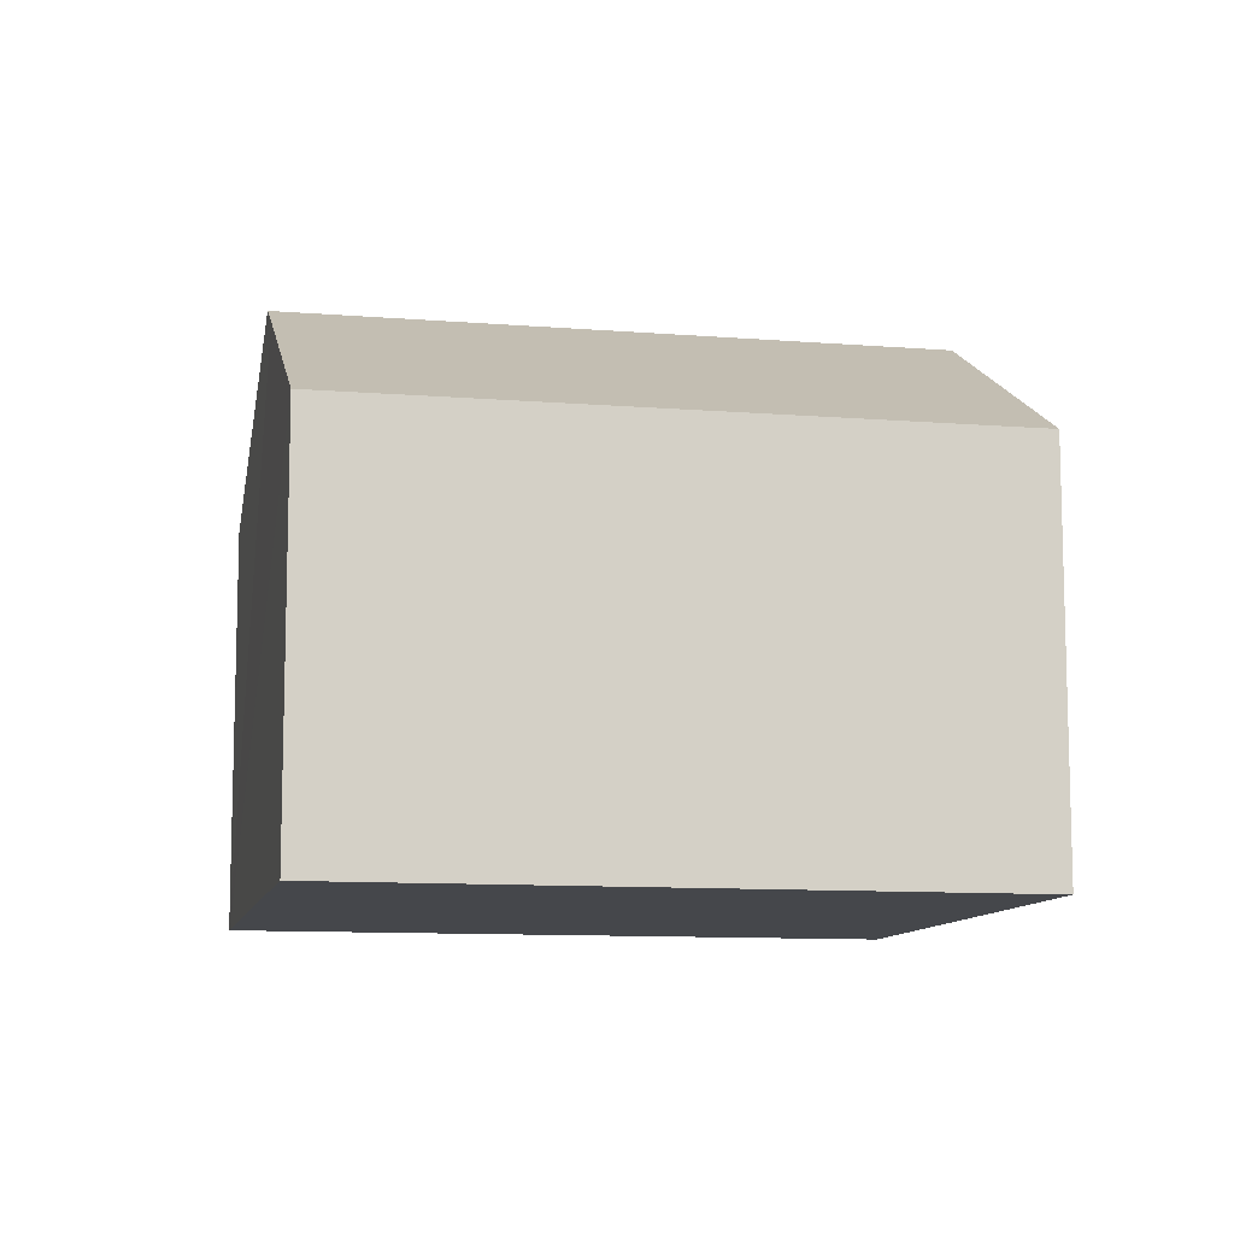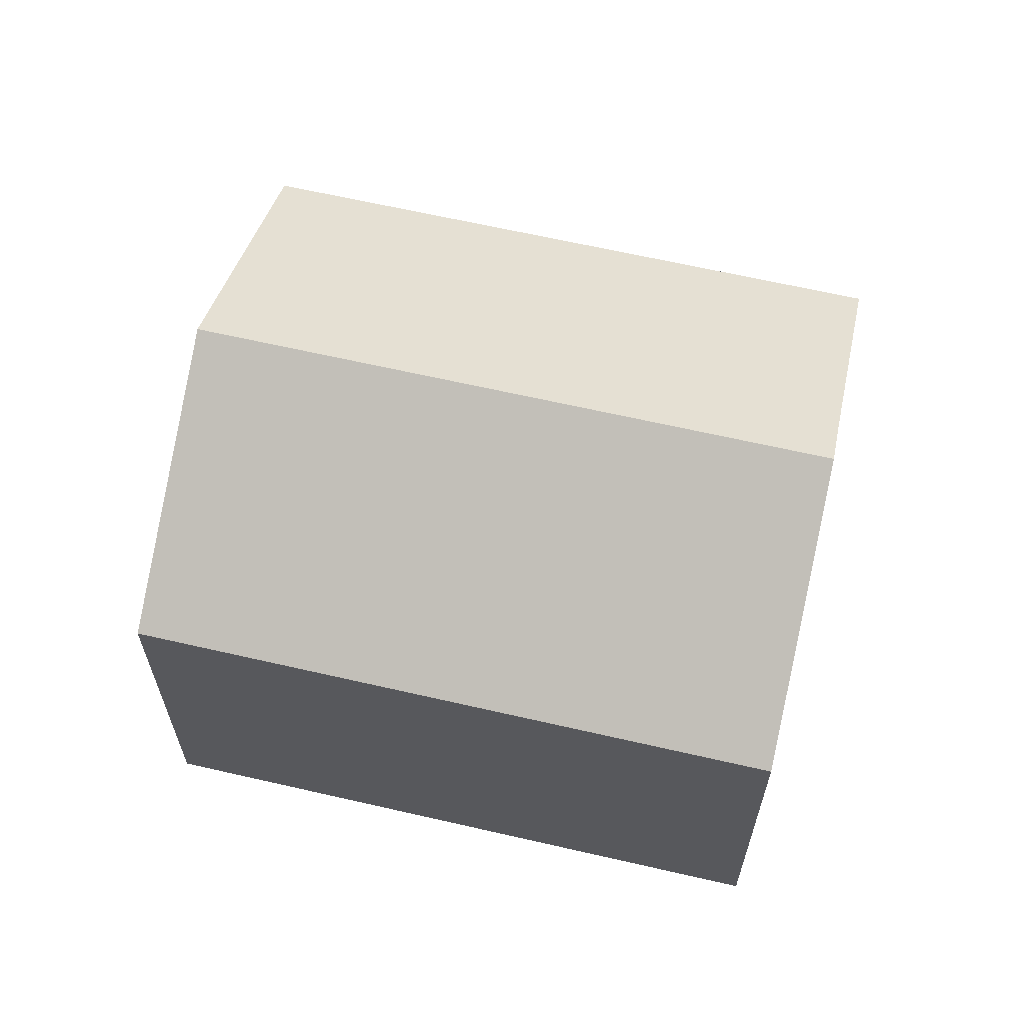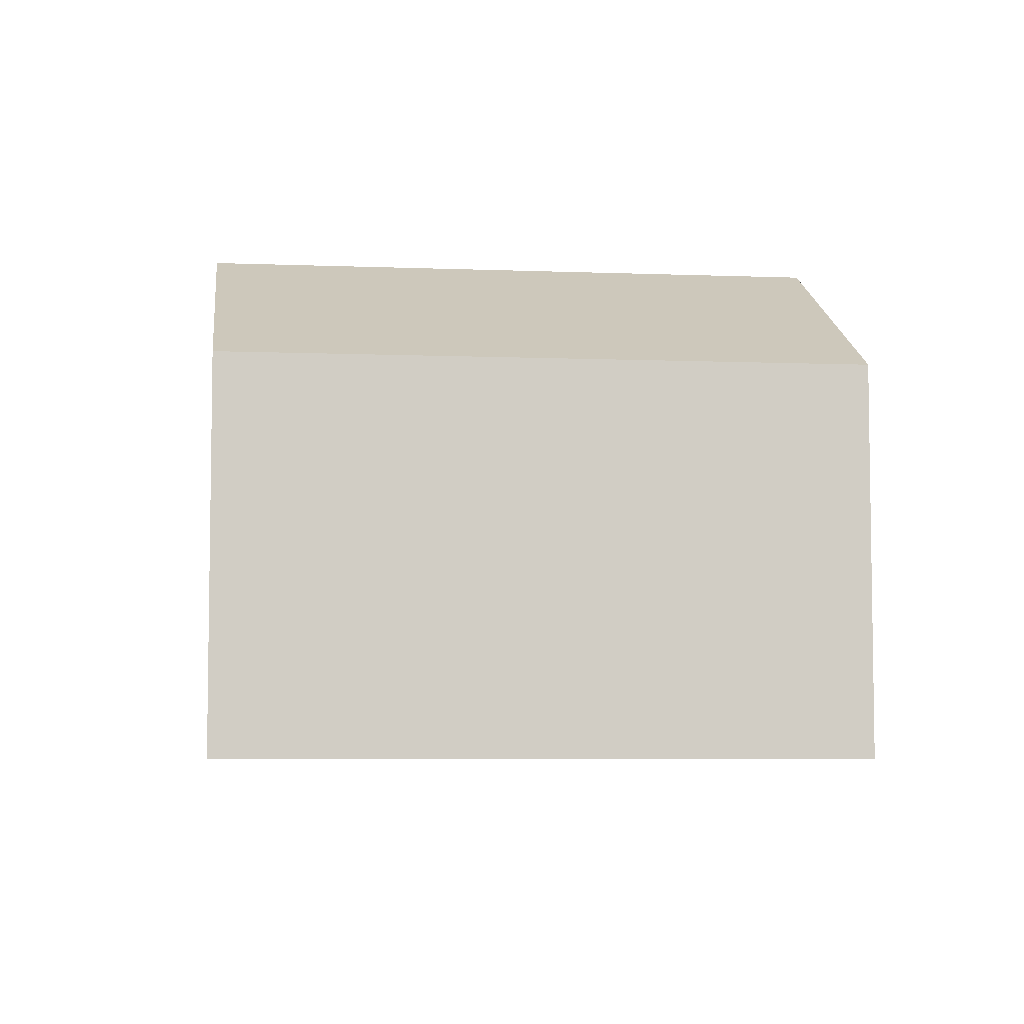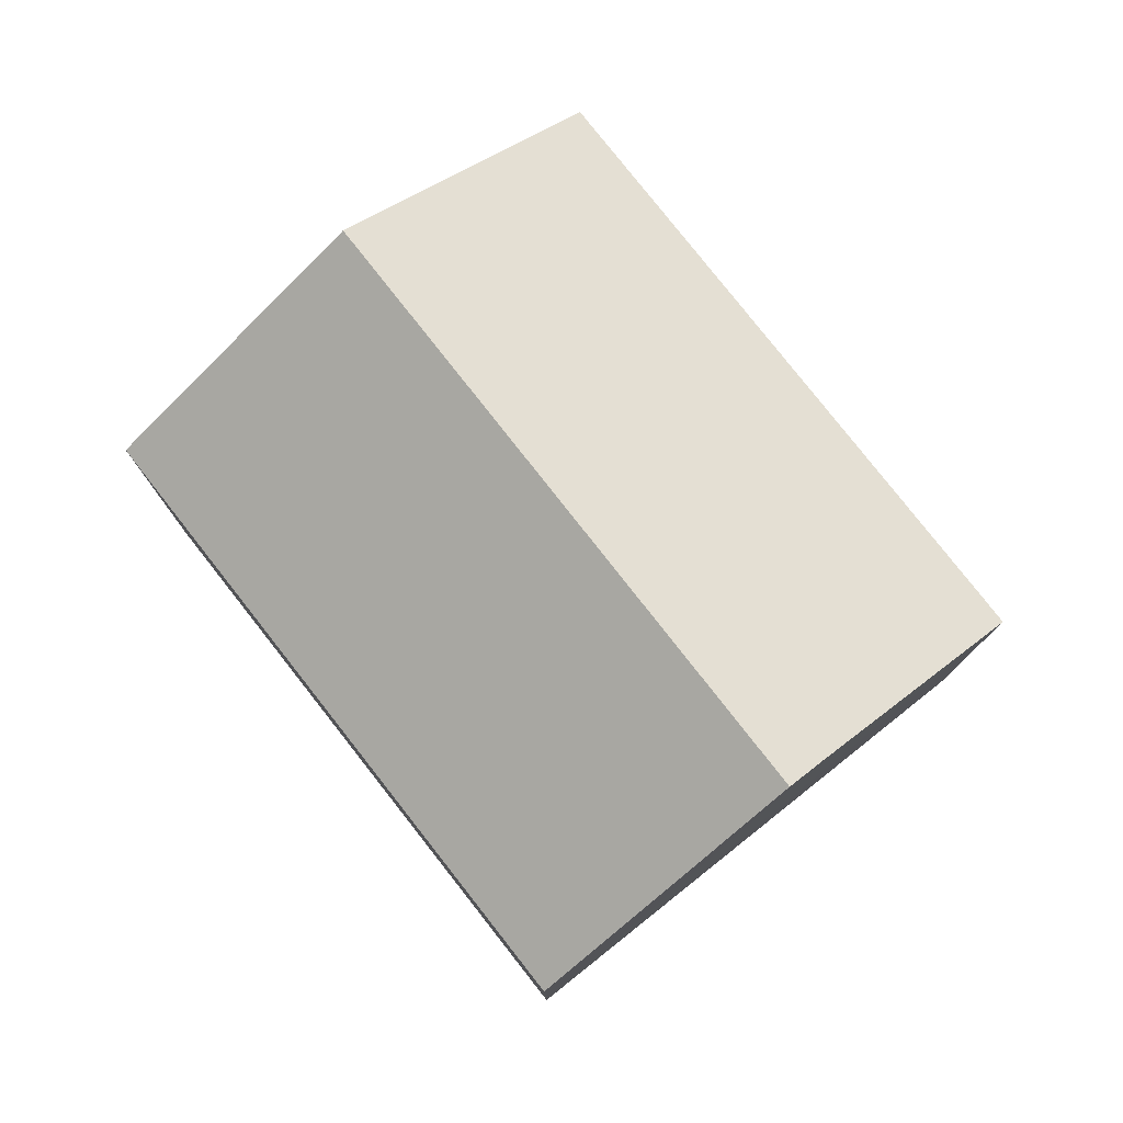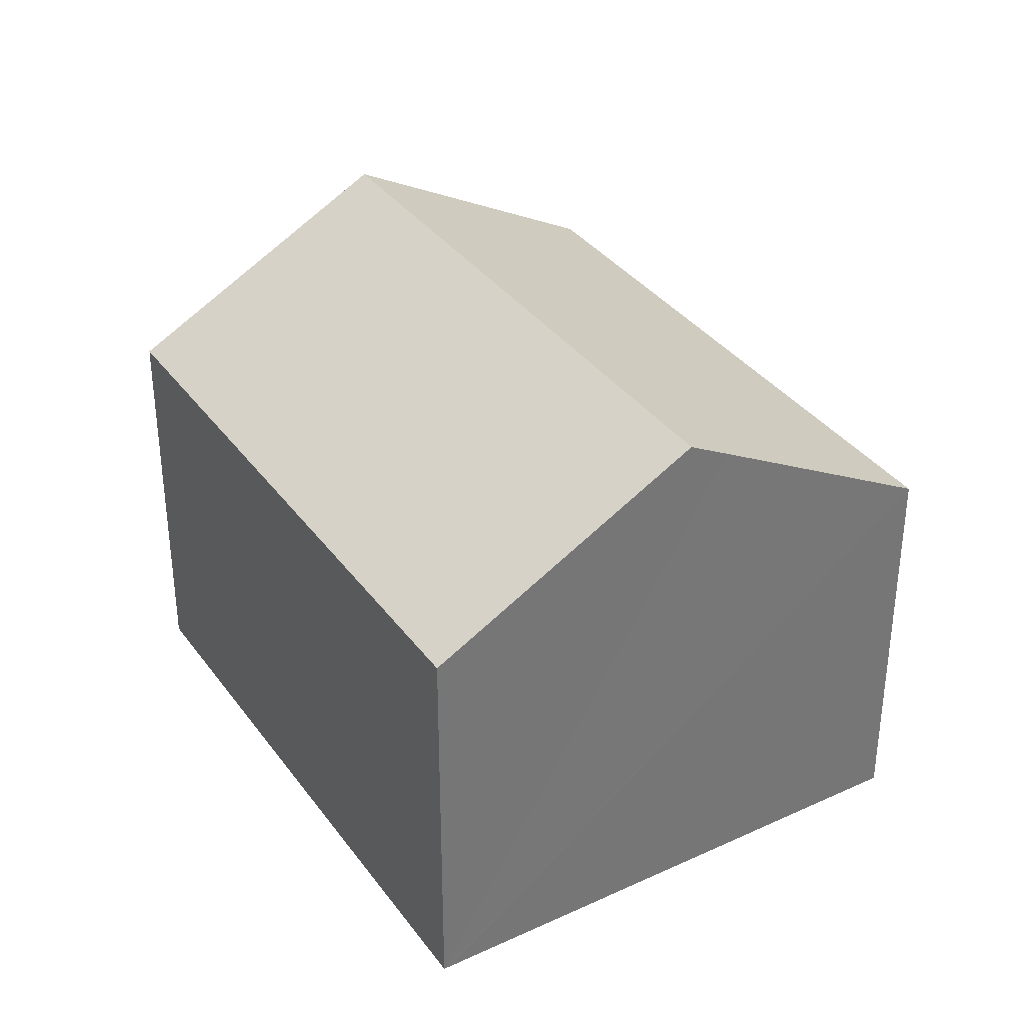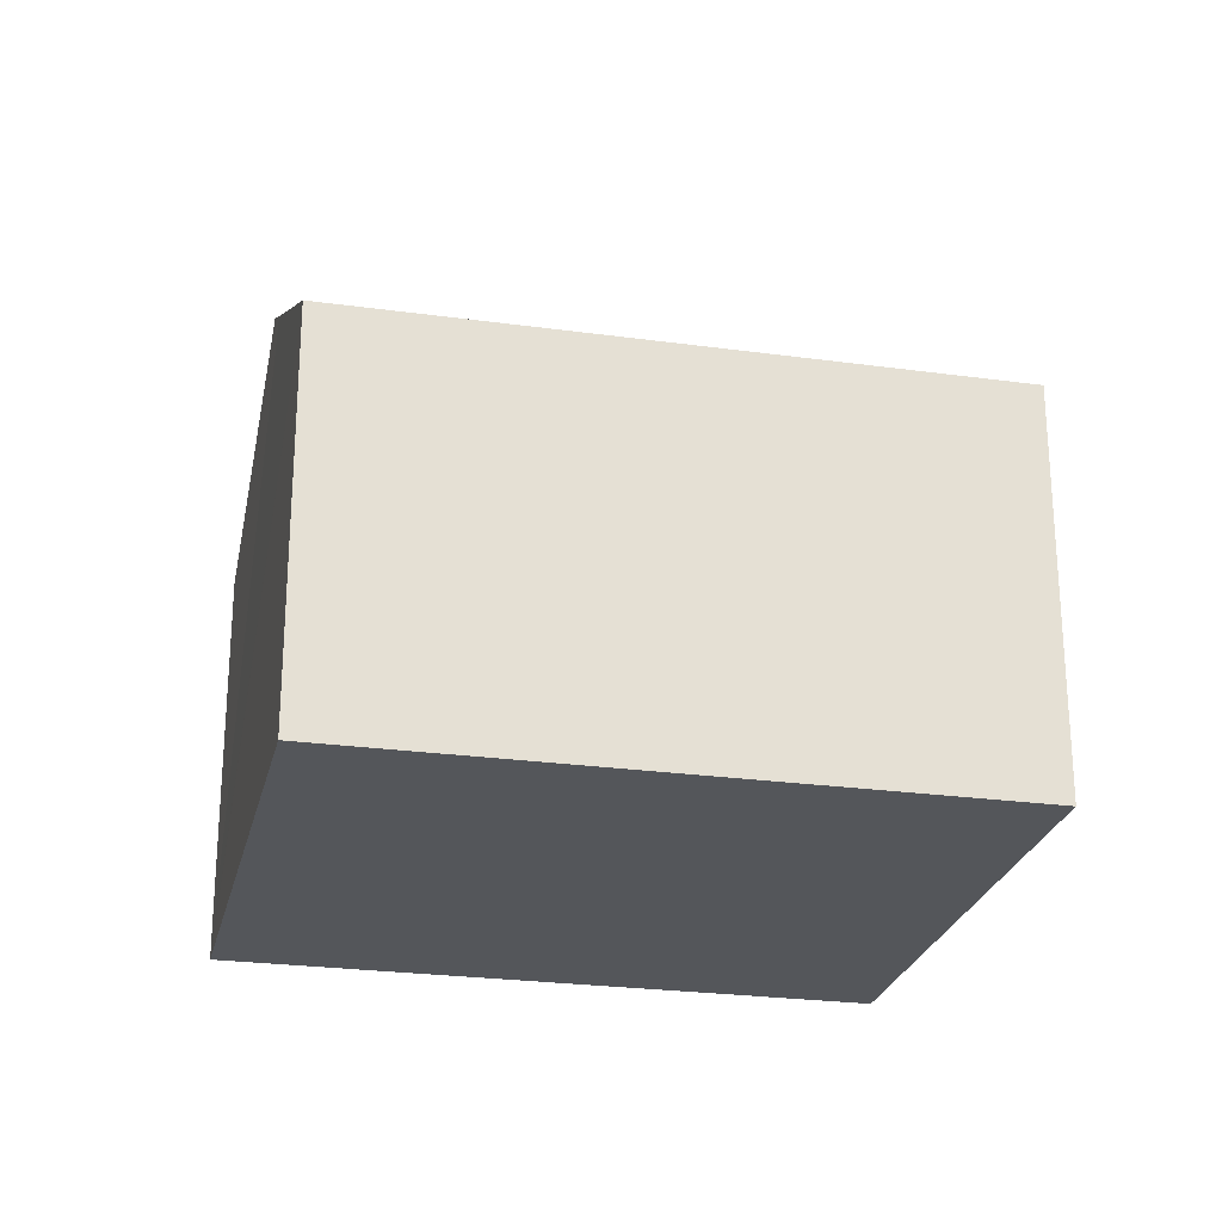
<metadata>
{"format":"obj","ext":"obj","renderer":"f3d","projection":"perspective","resolution":1024,"background":"white","views":[{"elev":-10.5,"azim":24.2,"up":"+Y"},{"elev":64.3,"azim":-131.2,"up":"+Y"},{"elev":-6.1,"azim":-151.1,"up":"+Y"},{"elev":79.0,"azim":-92.4,"up":"+Y"},{"elev":35.3,"azim":-85.3,"up":"+Y"},{"elev":-25.2,"azim":23.2,"up":"+Y"}]}
</metadata>
<code>
v  14.38 11.24 -3.23
v  6.804 8.186 9.334
v  17.75 8.186 1.459
v  3.942 10.78 5.355
v  3.424 11.24 4.651
v  0 8.186 5.012e-16
v  11.01 8.186 -7.919
v  0.097 8.274 0.135
v  11.01 4.849e-16 -7.919
v  0 0 0
v  0.097 -8.266e-18 0.135
v  6.804 -5.715e-16 9.334
v  3.424 -2.848e-16 4.651
v  3.942 -3.279e-16 5.355
v  17.75 -8.934e-17 1.459
v  14.38 1.978e-16 -3.23
g defaultobject
f 1 2 3
f 2 1 4
f 4 1 5
f 6 1 7
f 1 6 5
f 5 6 8
f 9 6 7
f 6 9 10
f 10 8 6
f 8 10 5
f 5 10 4
f 4 10 2
f 2 10 11
f 2 11 12
f 12 11 13
f 12 13 14
f 12 3 2
f 3 12 15
f 3 7 1
f 7 3 9
f 9 3 15
f 9 15 16
f 12 16 15
f 16 12 14
f 16 14 13
f 16 13 9
f 9 13 11
f 9 11 10

</code>
